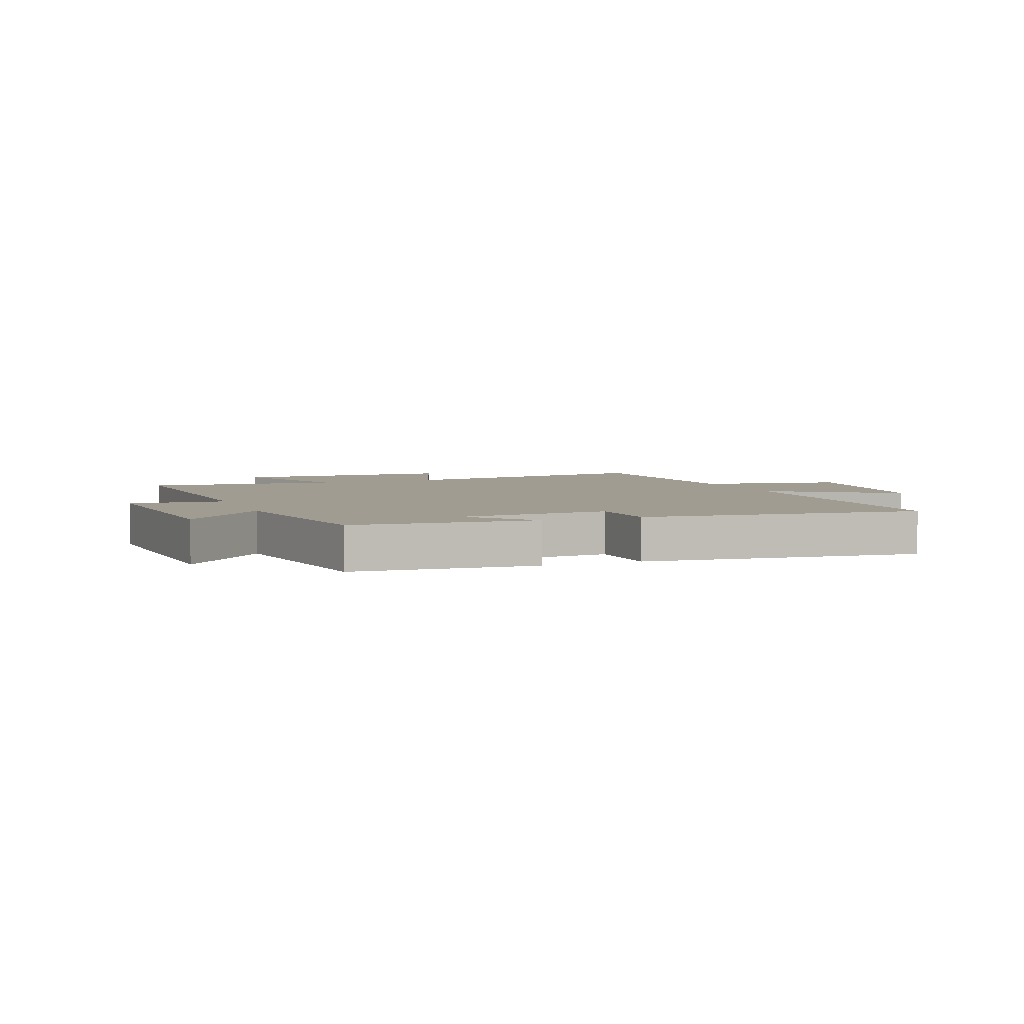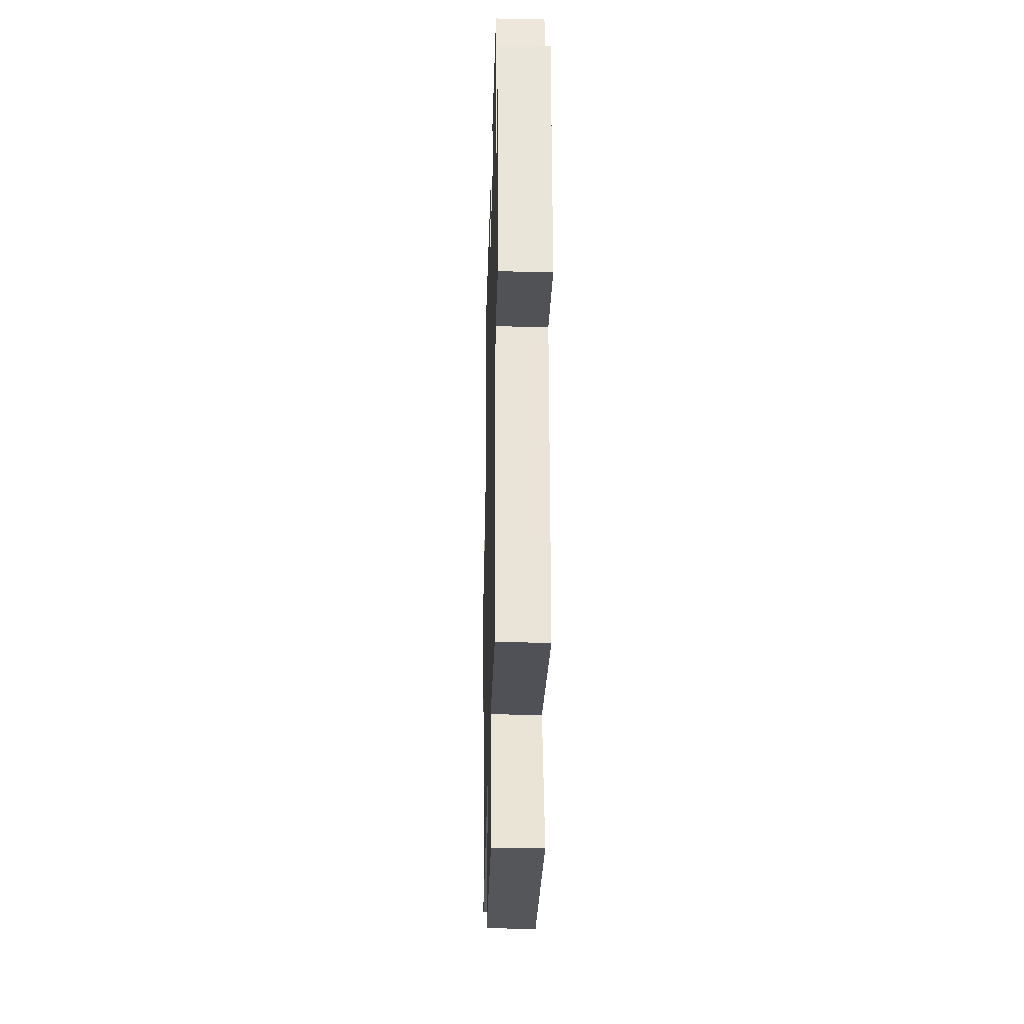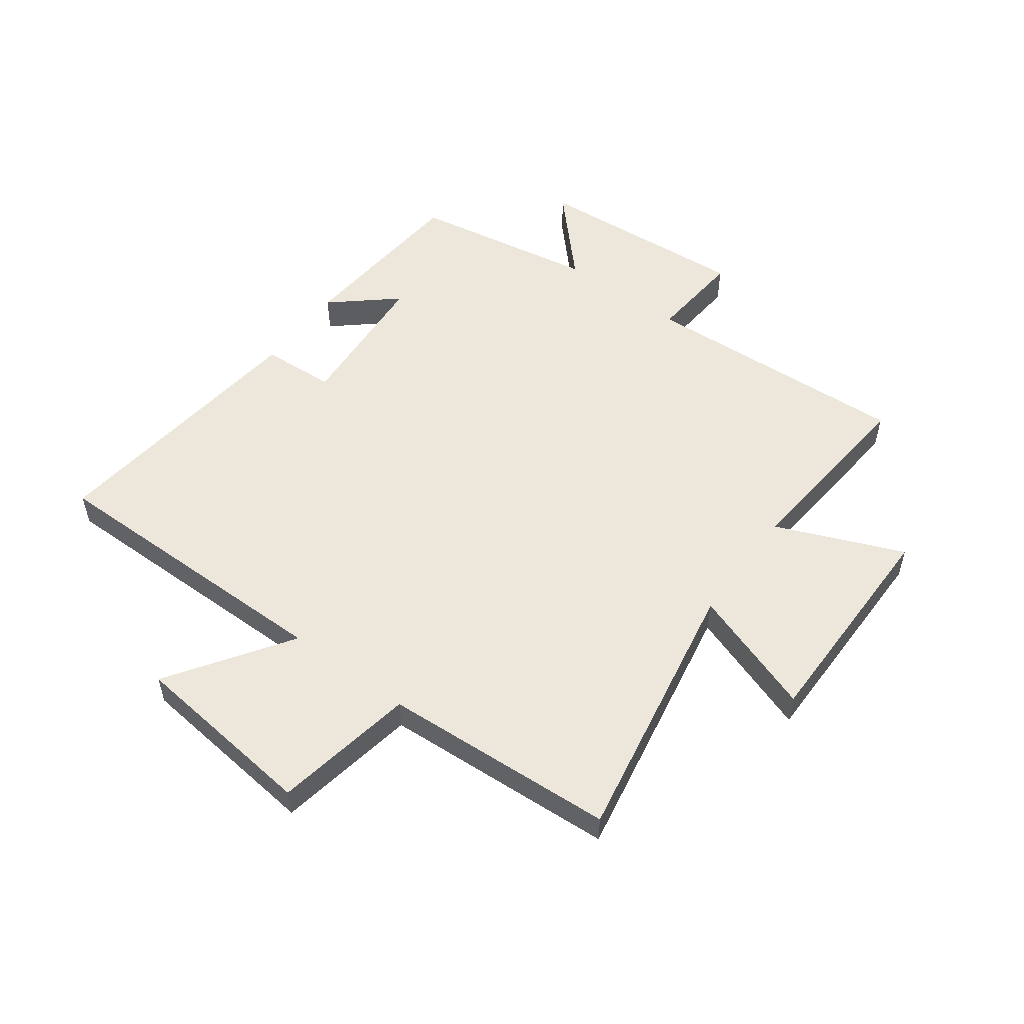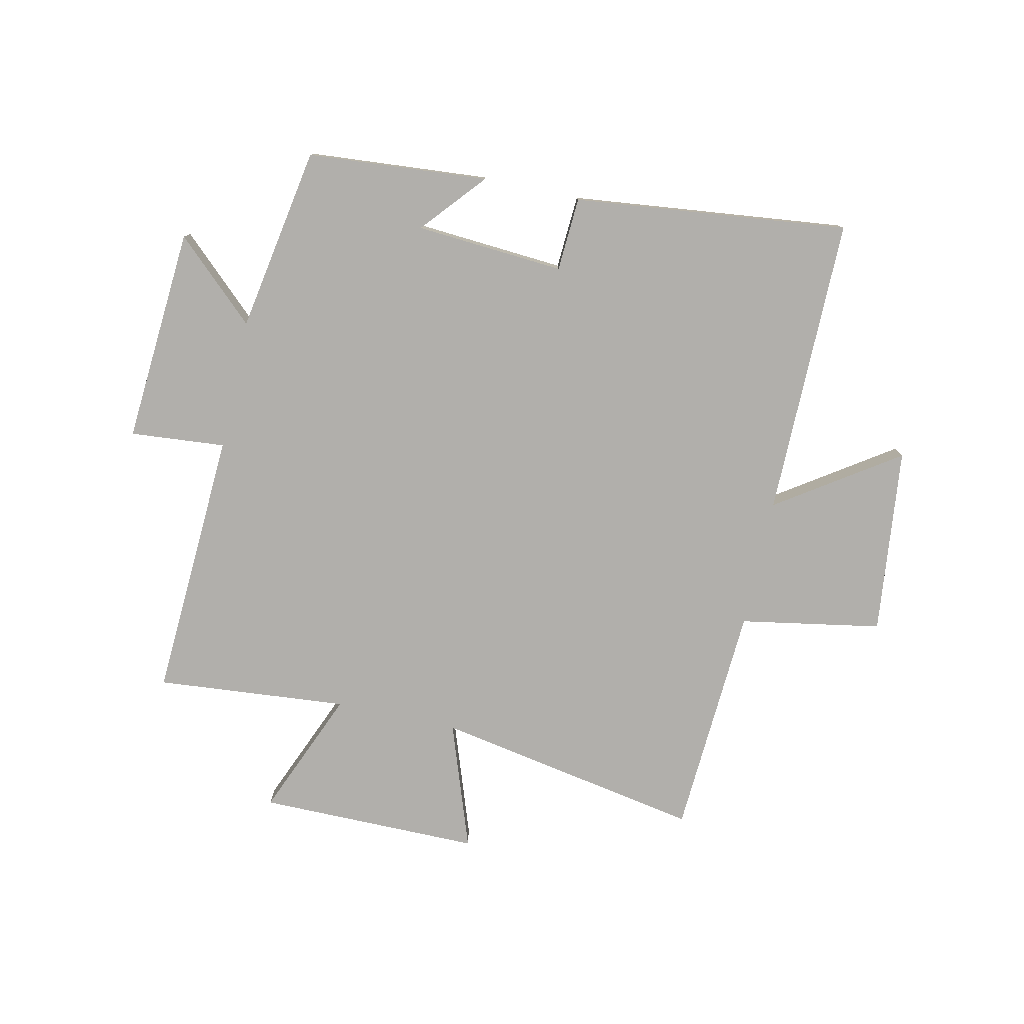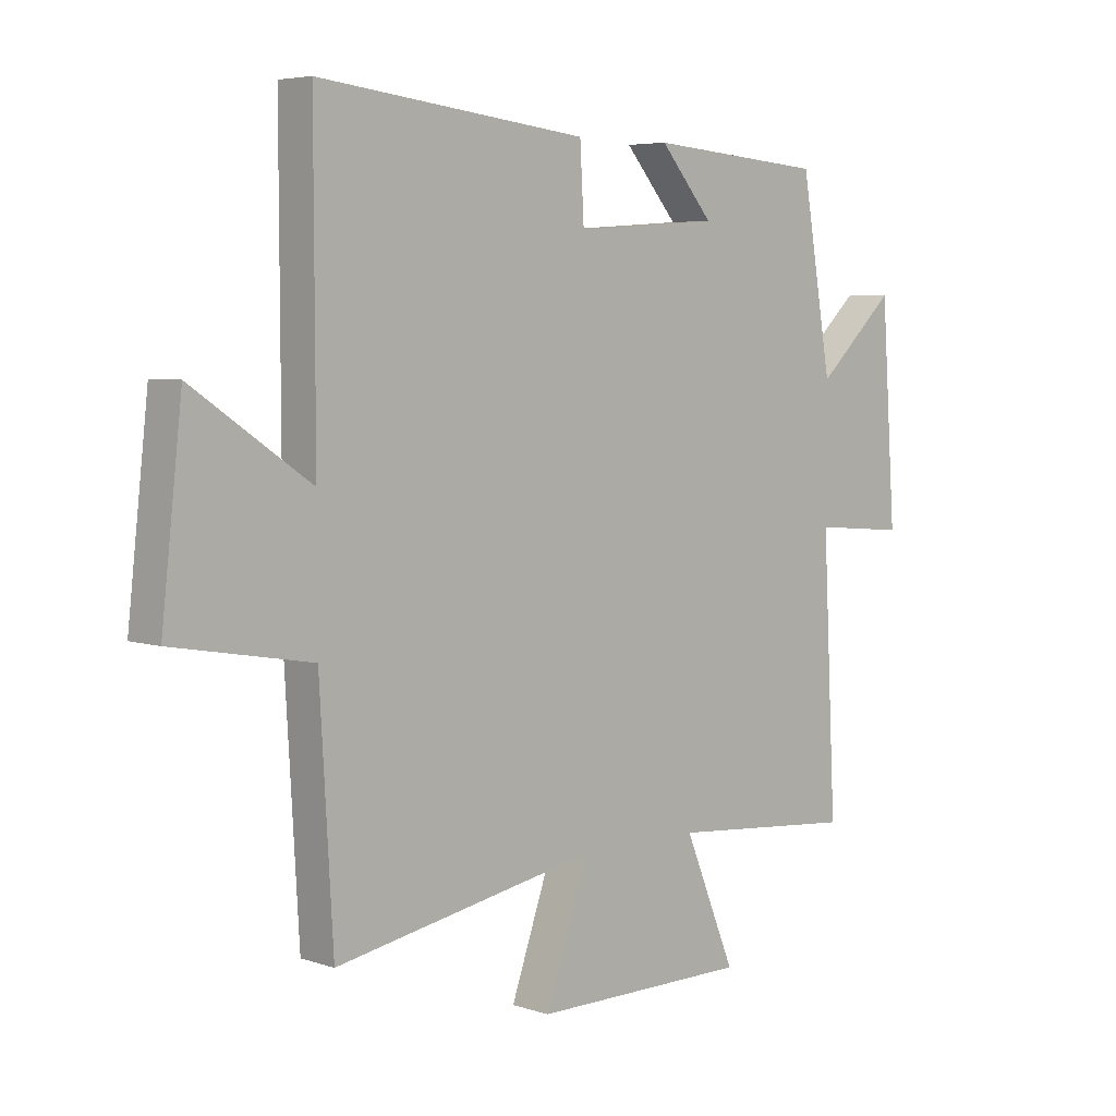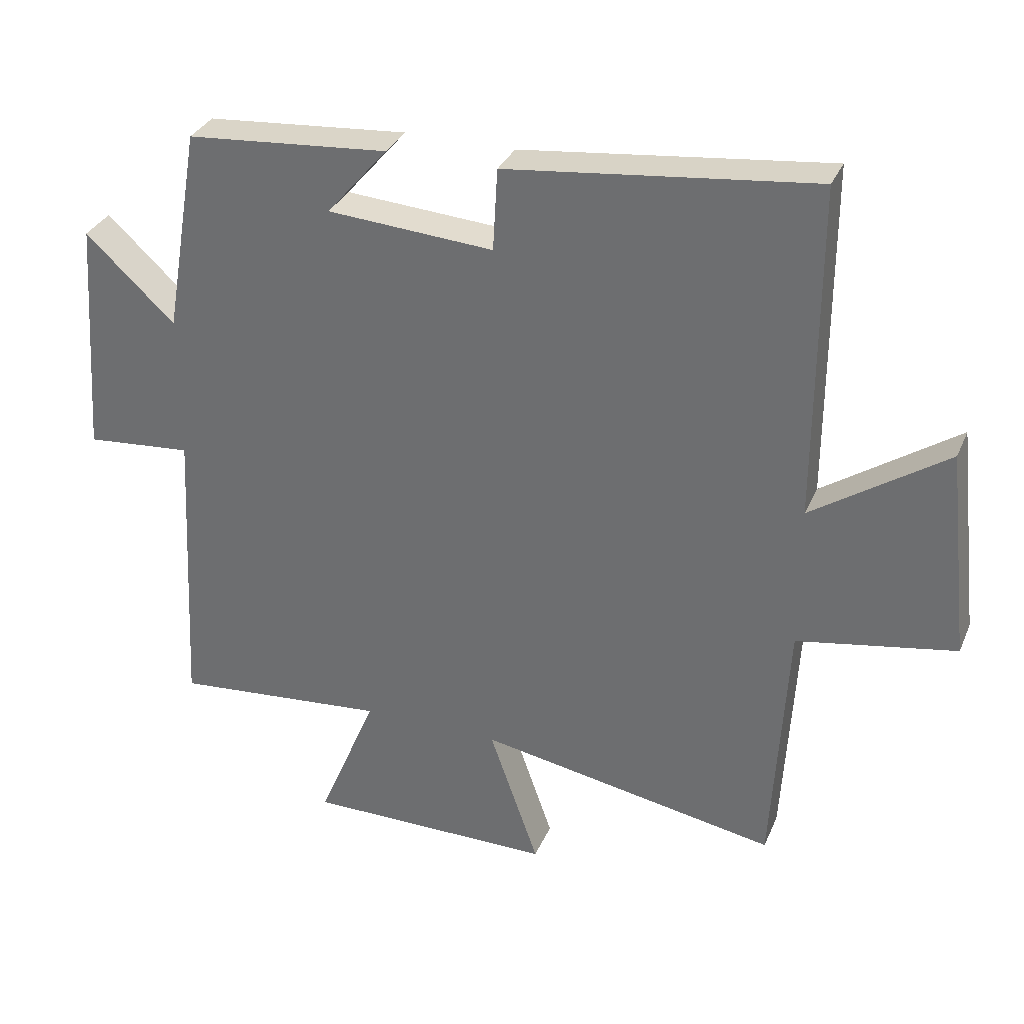
<metadata>
{"format":"obj","ext":"obj","renderer":"f3d","projection":"perspective","resolution":1024,"background":"white","views":[{"elev":4.5,"azim":-21.2,"up":"+Y"},{"elev":-25.5,"azim":-91.4,"up":"+Z"},{"elev":53.6,"azim":126.4,"up":"+Y"},{"elev":-78.3,"azim":-12.4,"up":"+Y"},{"elev":5.3,"azim":135.7,"up":"+Z"},{"elev":32.4,"azim":20.7,"up":"+Z"}]}
</metadata>
<code>
v 0.501 0.07 0.553
v 0.5 0.07 0.04
v 0.706 0.07 0.179
v 0.742 0.07 -0.141
v 0.5 0.07 -0.184
v 0.477 0.07 -0.583
v 0.018 0.07 -0.5
v 0.094 0.07 -0.717
v -0.286 0.07 -0.717
v -0.196 0.07 -0.5
v -0.524 0.07 -0.529
v -0.5 0.07 -0.067
v -0.663 0.07 -0.081
v -0.637 0.07 0.287
v -0.5 0.07 0.159
v -0.446 0.07 0.475
v -0.137 0.07 0.5
v -0.23 0.07 0.392
v 0.024 0.07 0.374
v 0.031 0.07 0.5
v 0.501 0 0.553
v 0.5 0 0.04
v 0.706 0 0.179
v 0.742 0 -0.141
v 0.5 0 -0.184
v 0.477 0 -0.583
v 0.018 0 -0.5
v 0.094 0 -0.717
v -0.286 0 -0.717
v -0.196 0 -0.5
v -0.524 0 -0.529
v -0.5 0 -0.067
v -0.663 0 -0.081
v -0.637 0 0.287
v -0.5 0 0.159
v -0.446 0 0.475
v -0.137 0 0.5
v -0.23 0 0.392
v 0.024 0 0.374
v 0.031 0 0.5
f 19 20 1 2
f 18 19 2
f 15 16 17 18
f 15 18 2
f 12 13 14 15
f 12 15 2
f 10 11 12 2
f 7 8 9 10
f 7 10 2 3
f 5 6 7
f 5 7 3
f 3 4 5
f 22 21 40 39
f 22 39 38
f 38 37 36 35
f 22 38 35
f 35 34 33 32
f 22 35 32
f 22 32 31 30
f 30 29 28 27
f 23 22 30 27
f 27 26 25
f 23 27 25
f 25 24 23
f 1 21 22 2
f 2 22 23 3
f 3 23 24 4
f 4 24 25 5
f 5 25 26 6
f 6 26 27 7
f 7 27 28 8
f 8 28 29 9
f 9 29 30 10
f 10 30 31 11
f 11 31 32 12
f 12 32 33 13
f 13 33 34 14
f 14 34 35 15
f 15 35 36 16
f 16 36 37 17
f 17 37 38 18
f 18 38 39 19
f 19 39 40 20
f 20 40 21 1

</code>
